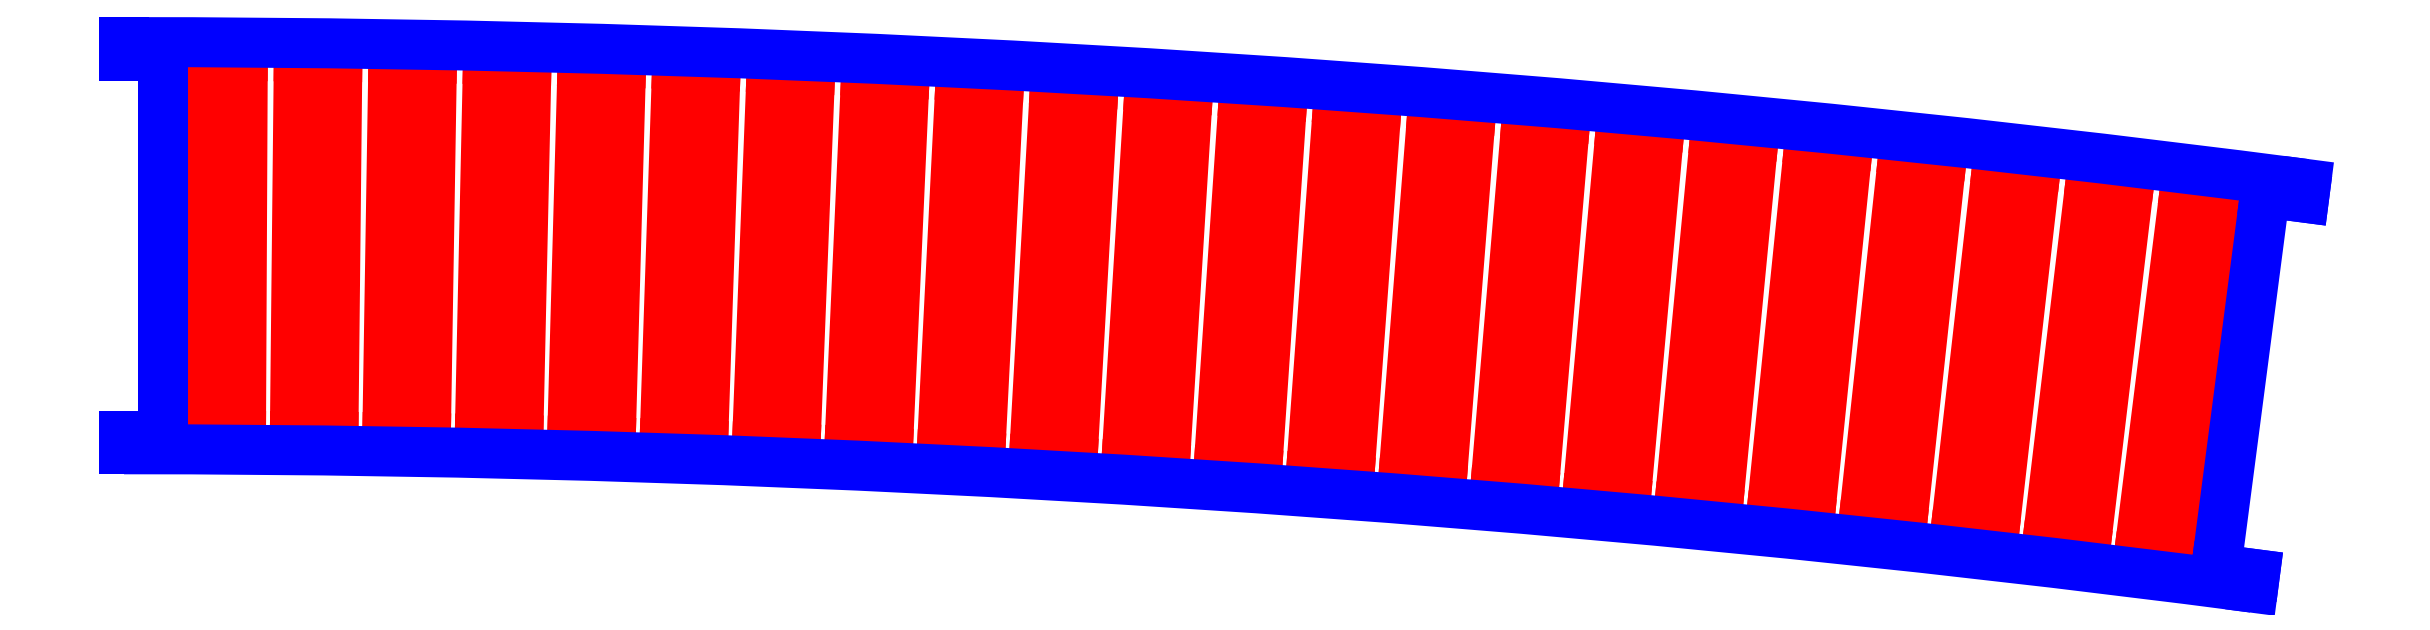
<metadata>
{"format":"dxf","ext":"dxf","renderer":"ezdxf+matplotlib","layout":"modelspace","background":"white","min_lineweight":24,"dpi":150}
</metadata>
<code>
0
SECTION
2
ENTITIES
0
LINE
8
CUTOUTS
10
-149
20
-18.51
30
0
11
-154.9
21
-18.48
31
0
0
LINE
8
CUTOUTS
10
-154.9
20
-18.48
30
0
11
-154.6
21
39.62
31
0
0
LINE
8
CUTOUTS
10
-154.6
20
39.62
30
0
11
-148.7
21
39.59
31
0
0
LINE
8
CUTOUTS
10
-148.7
20
39.59
30
0
11
-149
21
-18.51
31
0
0
LINE
8
CUTOUTS
10
-134.3
20
39.47
30
0
11
-134.9
21
-18.63
31
0
0
LINE
8
CUTOUTS
10
-134.9
20
-18.63
30
0
11
-140.8
21
-18.57
31
0
0
LINE
8
CUTOUTS
10
-140.8
20
-18.57
30
0
11
-140.2
21
39.53
31
0
0
LINE
8
CUTOUTS
10
-140.2
20
39.53
30
0
11
-134.3
21
39.47
31
0
0
LINE
8
CUTOUTS
10
-120.7
20
-18.84
30
0
11
-126.6
21
-18.74
31
0
0
LINE
8
CUTOUTS
10
-126.6
20
-18.74
30
0
11
-125.7
21
39.35
31
0
0
LINE
8
CUTOUTS
10
-125.7
20
39.35
30
0
11
-119.8
21
39.25
31
0
0
LINE
8
CUTOUTS
10
-119.8
20
39.25
30
0
11
-120.7
21
-18.84
31
0
0
LINE
8
CUTOUTS
10
-111.2
20
39.09
30
0
11
-105.3
21
38.96
31
0
0
LINE
8
CUTOUTS
10
-105.3
20
38.96
30
0
11
-106.6
21
-19.13
31
0
0
LINE
8
CUTOUTS
10
-106.6
20
-19.13
30
0
11
-112.5
21
-19
31
0
0
LINE
8
CUTOUTS
10
-112.5
20
-19
30
0
11
-111.2
21
39.09
31
0
0
LINE
8
CUTOUTS
10
-92.46
20
-19.49
30
0
11
-98.36
21
-19.33
31
0
0
LINE
8
CUTOUTS
10
-98.36
20
-19.33
30
0
11
-96.75
21
38.75
31
0
0
LINE
8
CUTOUTS
10
-96.75
20
38.75
30
0
11
-90.86
21
38.58
31
0
0
LINE
8
CUTOUTS
10
-90.86
20
38.58
30
0
11
-92.46
21
-19.49
31
0
0
LINE
8
CUTOUTS
10
-82.28
20
38.32
30
0
11
-76.39
21
38.13
31
0
0
LINE
8
CUTOUTS
10
-76.39
20
38.13
30
0
11
-78.33
21
-19.94
31
0
0
LINE
8
CUTOUTS
10
-78.33
20
-19.94
30
0
11
-84.23
21
-19.75
31
0
0
LINE
8
CUTOUTS
10
-84.23
20
-19.75
30
0
11
-82.28
21
38.32
31
0
0
LINE
8
CUTOUTS
10
-61.92
20
37.58
30
0
11
-64.2
21
-20.47
31
0
0
LINE
8
CUTOUTS
10
-64.2
20
-20.47
30
0
11
-70.09
21
-20.24
31
0
0
LINE
8
CUTOUTS
10
-70.09
20
-20.24
30
0
11
-67.82
21
37.81
31
0
0
LINE
8
CUTOUTS
10
-67.82
20
37.81
30
0
11
-61.92
21
37.58
31
0
0
LINE
8
CUTOUTS
10
-47.46
20
36.96
30
0
11
-50.07
21
-21.08
31
0
0
LINE
8
CUTOUTS
10
-50.07
20
-21.08
30
0
11
-55.96
21
-20.82
31
0
0
LINE
8
CUTOUTS
10
-55.96
20
-20.82
30
0
11
-53.36
21
37.22
31
0
0
LINE
8
CUTOUTS
10
-53.36
20
37.22
30
0
11
-47.46
21
36.96
31
0
0
LINE
8
CUTOUTS
10
-33
20
36.25
30
0
11
-35.94
21
-21.77
31
0
0
LINE
8
CUTOUTS
10
-35.94
20
-21.77
30
0
11
-41.84
21
-21.48
31
0
0
LINE
8
CUTOUTS
10
-41.84
20
-21.48
30
0
11
-38.9
21
36.55
31
0
0
LINE
8
CUTOUTS
10
-38.9
20
36.55
30
0
11
-33
21
36.25
31
0
0
LINE
8
CUTOUTS
10
-24.44
20
35.79
30
0
11
-18.55
21
35.46
31
0
0
LINE
8
CUTOUTS
10
-18.55
20
35.46
30
0
11
-21.82
21
-22.55
31
0
0
LINE
8
CUTOUTS
10
-21.82
20
-22.55
30
0
11
-27.71
21
-22.22
31
0
0
LINE
8
CUTOUTS
10
-27.71
20
-22.22
30
0
11
-24.44
21
35.79
31
0
0
LINE
8
CUTOUTS
10
-9.992
20
34.95
30
0
11
-4.103
21
34.59
31
0
0
LINE
8
CUTOUTS
10
-4.103
20
34.59
30
0
11
-7.705
21
-23.4
31
0
0
LINE
8
CUTOUTS
10
-7.705
20
-23.4
30
0
11
-13.59
21
-23.03
31
0
0
LINE
8
CUTOUTS
10
-13.59
20
-23.03
30
0
11
-9.992
21
34.95
31
0
0
LINE
8
CUTOUTS
10
0.5194
20
-23.94
30
0
11
4.454
21
34.03
31
0
0
LINE
8
CUTOUTS
10
4.454
20
34.03
30
0
11
10.34
21
33.63
31
0
0
LINE
8
CUTOUTS
10
10.34
20
33.63
30
0
11
6.406
21
-24.33
31
0
0
LINE
8
CUTOUTS
10
6.406
20
-24.33
30
0
11
0.5194
21
-23.94
31
0
0
LINE
8
CUTOUTS
10
24.78
20
32.59
30
0
11
20.51
21
-25.35
31
0
0
LINE
8
CUTOUTS
10
20.51
20
-25.35
30
0
11
14.63
21
-24.92
31
0
0
LINE
8
CUTOUTS
10
14.63
20
-24.92
30
0
11
18.89
21
33.03
31
0
0
LINE
8
CUTOUTS
10
18.89
20
33.03
30
0
11
24.78
21
32.59
31
0
0
LINE
8
CUTOUTS
10
33.33
20
31.94
30
0
11
39.21
21
31.47
31
0
0
LINE
8
CUTOUTS
10
39.21
20
31.47
30
0
11
34.61
21
-26.45
31
0
0
LINE
8
CUTOUTS
10
34.61
20
-26.45
30
0
11
28.73
21
-25.98
31
0
0
LINE
8
CUTOUTS
10
28.73
20
-25.98
30
0
11
33.33
21
31.94
31
0
0
LINE
8
CUTOUTS
10
47.75
20
30.77
30
0
11
53.63
21
30.27
31
0
0
LINE
8
CUTOUTS
10
53.63
20
30.27
30
0
11
48.7
21
-27.62
31
0
0
LINE
8
CUTOUTS
10
48.7
20
-27.62
30
0
11
42.83
21
-27.12
31
0
0
LINE
8
CUTOUTS
10
42.83
20
-27.12
30
0
11
47.75
21
30.77
31
0
0
LINE
8
CUTOUTS
10
62.79
20
-28.88
30
0
11
56.92
21
-28.34
31
0
0
LINE
8
CUTOUTS
10
56.92
20
-28.34
30
0
11
62.18
21
29.52
31
0
0
LINE
8
CUTOUTS
10
62.18
20
29.52
30
0
11
68.05
21
28.98
31
0
0
LINE
8
CUTOUTS
10
68.05
20
28.98
30
0
11
62.79
21
-28.88
31
0
0
LINE
8
CUTOUTS
10
82.46
20
27.61
30
0
11
76.87
21
-30.22
31
0
0
LINE
8
CUTOUTS
10
76.87
20
-30.22
30
0
11
71
21
-29.65
31
0
0
LINE
8
CUTOUTS
10
71
20
-29.65
30
0
11
76.59
21
28.18
31
0
0
LINE
8
CUTOUTS
10
76.59
20
28.18
30
0
11
82.46
21
27.61
31
0
0
LINE
8
CUTOUTS
10
85.07
20
-31.03
30
0
11
90.99
21
26.76
31
0
0
LINE
8
CUTOUTS
10
90.99
20
26.76
30
0
11
96.86
21
26.16
31
0
0
LINE
8
CUTOUTS
10
96.86
20
26.16
30
0
11
90.94
21
-31.63
31
0
0
LINE
8
CUTOUTS
10
90.94
20
-31.63
30
0
11
85.07
21
-31.03
31
0
0
LINE
8
CUTOUTS
10
111.3
20
24.63
30
0
11
105
21
-33.13
31
0
0
LINE
8
CUTOUTS
10
105
20
-33.13
30
0
11
99.14
21
-32.5
31
0
0
LINE
8
CUTOUTS
10
99.14
20
-32.5
30
0
11
105.4
21
25.27
31
0
0
LINE
8
CUTOUTS
10
105.4
20
25.27
30
0
11
111.3
21
24.63
31
0
0
LINE
8
CUTOUTS
10
119.1
20
-34.71
30
0
11
113.2
21
-34.04
31
0
0
LINE
8
CUTOUTS
10
113.2
20
-34.04
30
0
11
119.8
21
23.68
31
0
0
LINE
8
CUTOUTS
10
119.8
20
23.68
30
0
11
125.6
21
23.01
31
0
0
LINE
8
CUTOUTS
10
125.6
20
23.01
30
0
11
119.1
21
-34.71
31
0
0
LINE
8
CUTOUTS
10
134.2
20
22.02
30
0
11
140
21
21.32
31
0
0
LINE
8
CUTOUTS
10
140
20
21.32
30
0
11
133.1
21
-36.37
31
0
0
LINE
8
CUTOUTS
10
133.1
20
-36.37
30
0
11
127.2
21
-35.67
31
0
0
LINE
8
CUTOUTS
10
127.2
20
-35.67
30
0
11
134.2
21
22.02
31
0
0
LINE
8
CUTOUTS
10
154.4
20
19.54
30
0
11
147.1
21
-38.11
31
0
0
LINE
8
CUTOUTS
10
147.1
20
-38.11
30
0
11
141.3
21
-37.37
31
0
0
LINE
8
CUTOUTS
10
141.3
20
-37.37
30
0
11
148.5
21
20.27
31
0
0
LINE
8
CUTOUTS
10
148.5
20
20.27
30
0
11
154.4
21
19.54
31
0
0
LINE
8
PERIMETER
10
160.7
20
18.73
30
0
11
166.6
21
17.95
31
0
0
LINE
8
PERIMETER
10
166.6
20
17.95
30
0
11
166.9
21
20.03
31
0
0
ARC
8
PERIMETER
10
-166.9
20
-2536
30
0
40
2577
210
0
220
-0
230
1
50
82.56
51
90
0
LINE
8
PERIMETER
10
-166.9
20
41.74
30
0
11
-166.9
21
39.64
31
0
0
LINE
8
PERIMETER
10
-166.9
20
39.64
30
0
11
-160.9
21
39.64
31
0
0
LINE
8
PERIMETER
10
-160.9
20
39.64
30
0
11
-160.9
21
-18.46
31
0
0
LINE
8
PERIMETER
10
-160.9
20
-18.46
30
0
11
-166.9
21
-18.46
31
0
0
LINE
8
PERIMETER
10
-166.9
20
-18.46
30
0
11
-166.9
21
-20.56
31
0
0
ARC
8
PERIMETER
10
-166.9
20
-2536
30
0
40
2515
210
0
220
-0
230
1
50
82.56
51
90
0
LINE
8
PERIMETER
10
158.8
20
-41.74
30
0
11
159.1
21
-39.66
31
0
0
LINE
8
PERIMETER
10
159.1
20
-39.66
30
0
11
153.2
21
-38.88
31
0
0
LINE
8
PERIMETER
10
153.2
20
-38.88
30
0
11
160.7
21
18.73
31
0
0
ENDSEC
0
EOF

</code>
